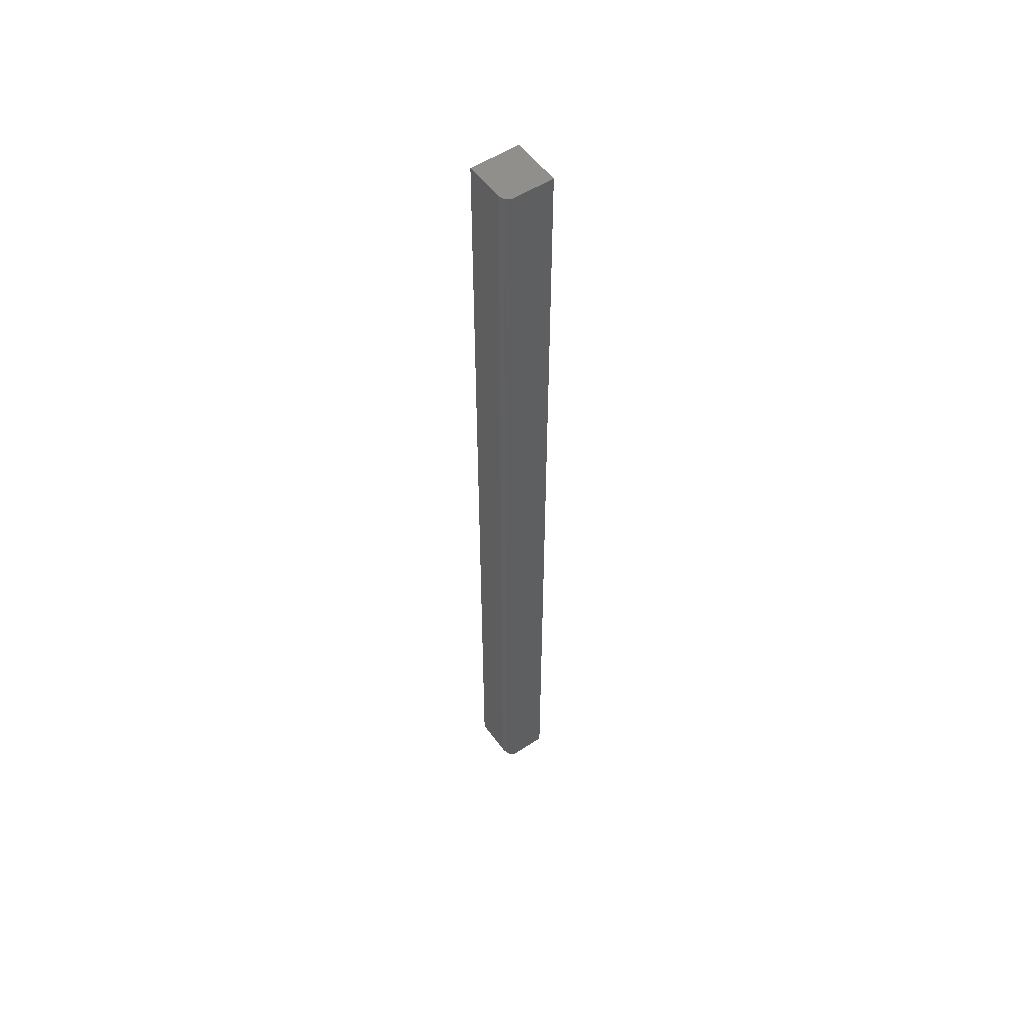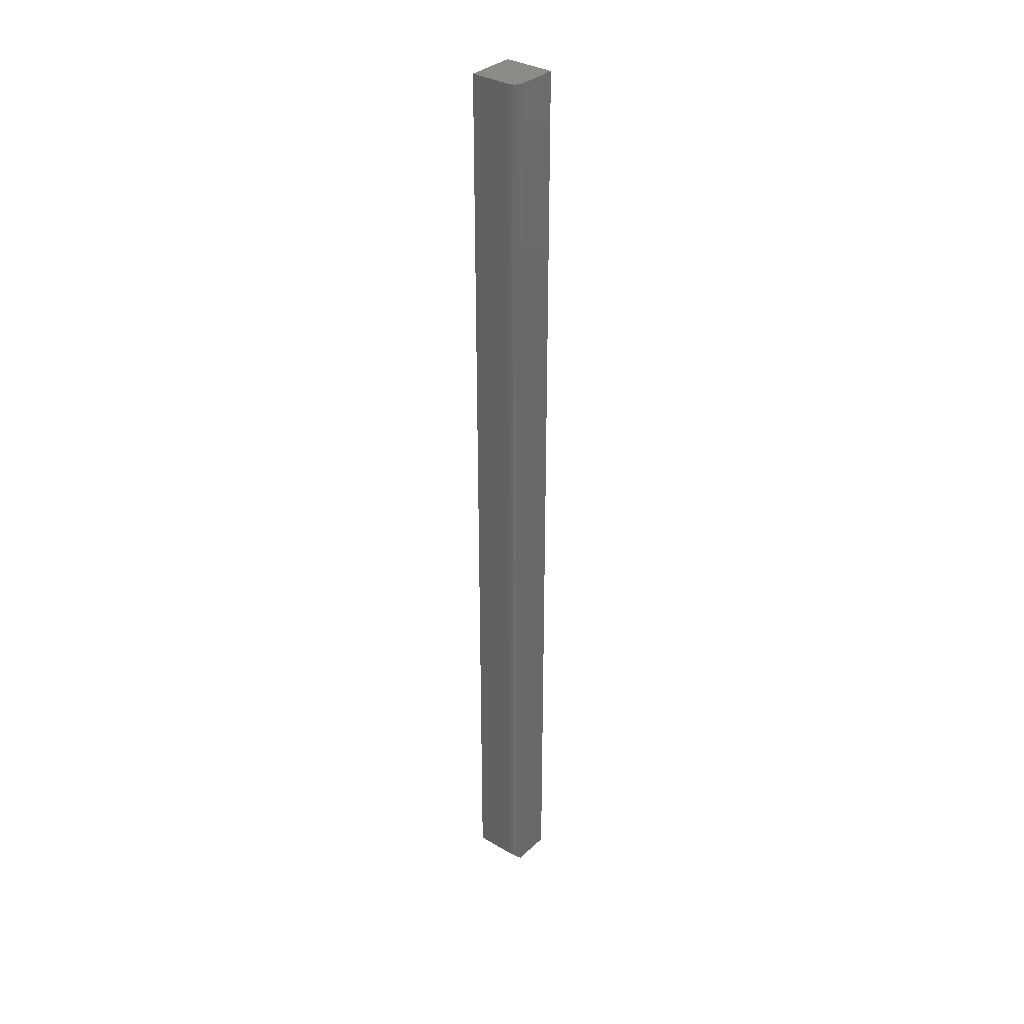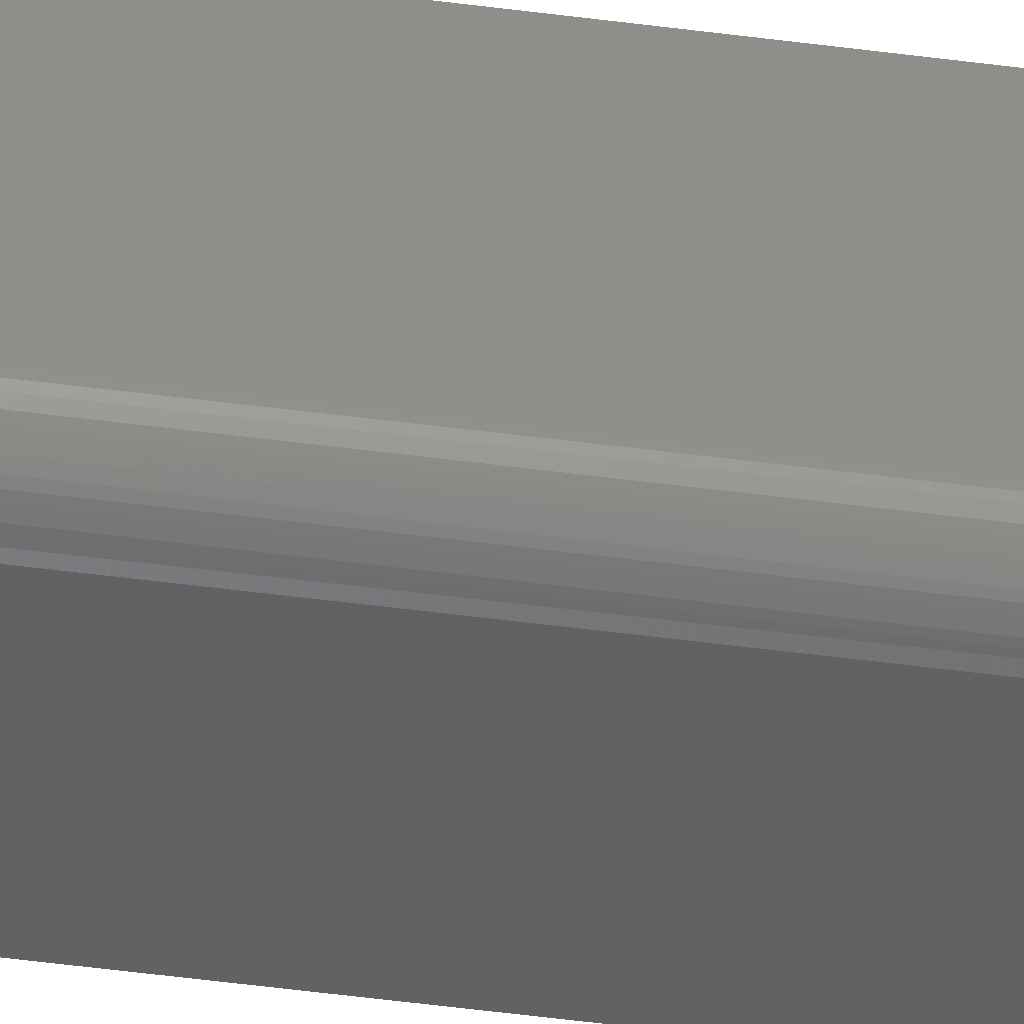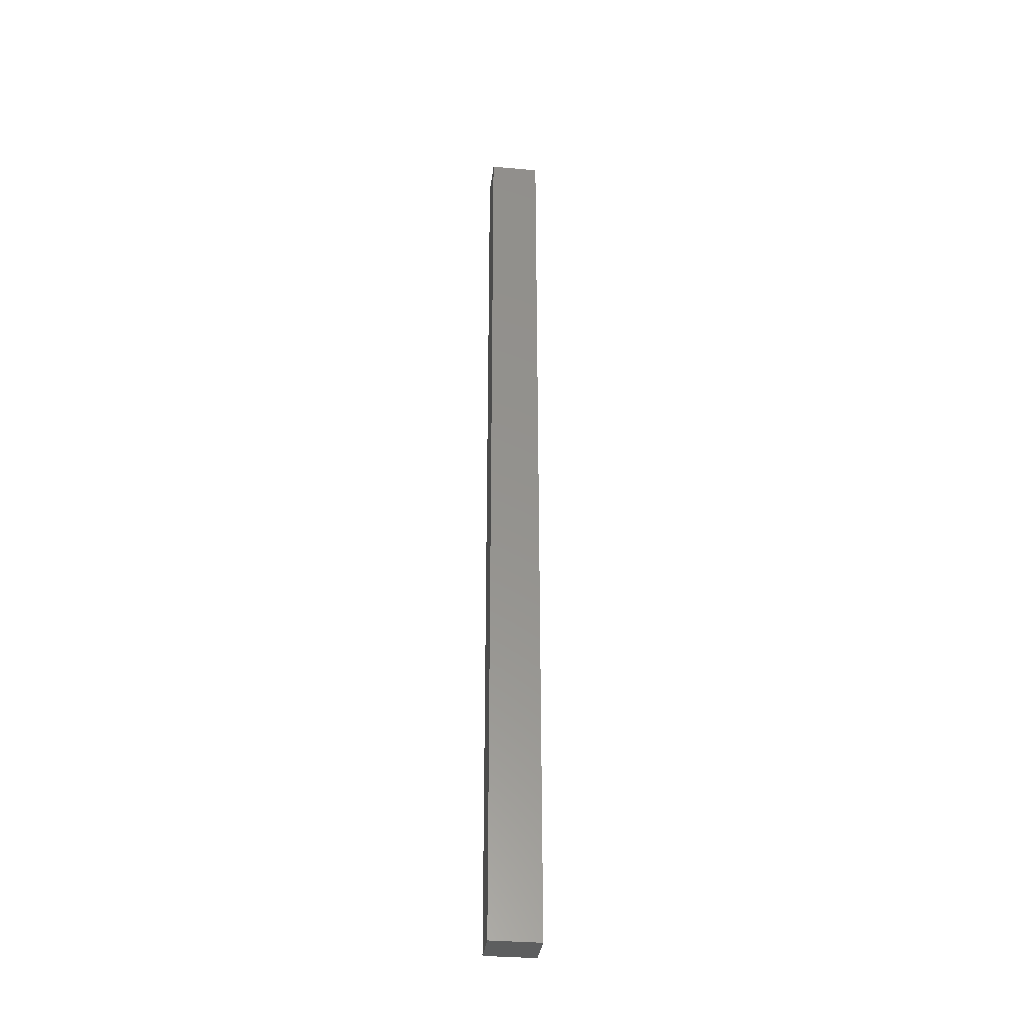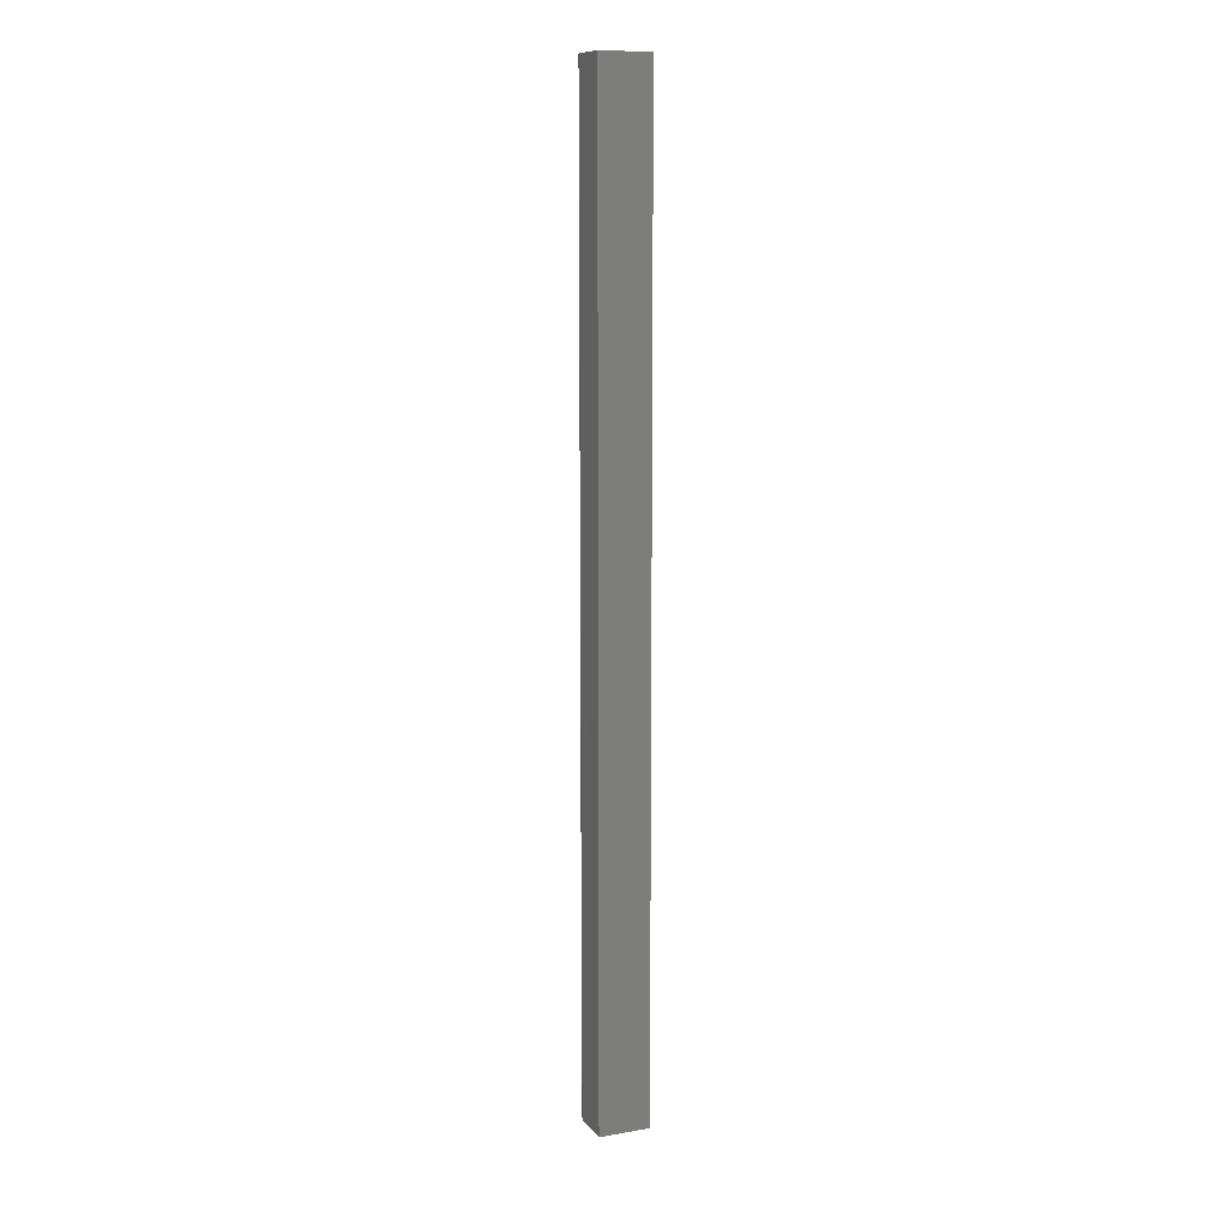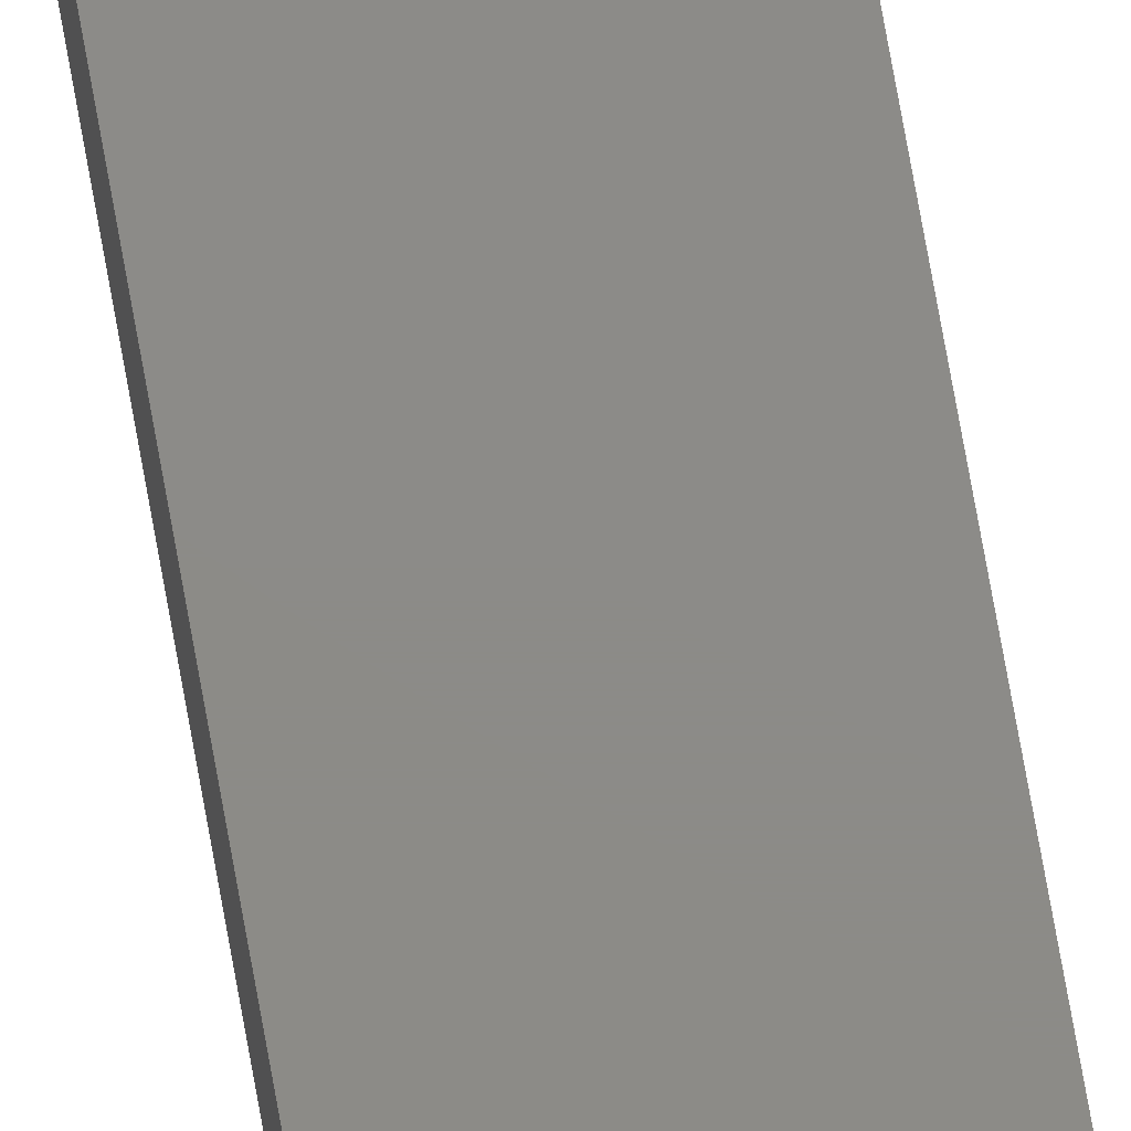
<metadata>
{"format":"stl","ext":"stl","renderer":"f3d","projection":"perspective","resolution":1024,"background":"white","views":[{"elev":53.7,"azim":-125.2,"up":"+Y"},{"elev":33.8,"azim":-141.1,"up":"+Y"},{"elev":-43.2,"azim":-99.3,"up":"+Z"},{"elev":-33.9,"azim":-6.9,"up":"+Y"},{"elev":11.1,"azim":-22.7,"up":"+Y"},{"elev":76.2,"azim":-10.2,"up":"+Z"}]}
</metadata>
<code>
# stl→obj: 24 verts, 44 faces
v 0.007812 -0.7422 0
v 0.003246 -0.7437 0.001474
v 0.005397 -0.7426 0.0003829
v 0.001605 -0.7453 0.003069
v 0 -0.75 0.007812
v 3.86e-05 -0.7492 0.007037
v 0.0003617 -0.7477 0.005463
v 0.0006594 -0.7469 0.004671
v 0.03947 -0.75 0.007812
v 0.03947 -0.7422 0
v 0.007812 0 0
v 0.03947 0 0
v 0 0 0.03906
v 0 0 0.007812
v 0 -0.75 0.03906
v 0.003472 0 0.001317
v 0.006288 0 0.0001501
v 0.004823 0 0.0005947
v 0.03947 0 0.03906
v 0.002288 0 0.002288
v 0.001317 0 0.003472
v 0.0005947 0 0.004823
v 0.0001501 0 0.006288
v 0.03947 -0.75 0.03906
f 1 2 3
f 4 5 6
f 4 6 7
f 4 7 8
f 9 5 4
f 9 4 2
f 9 2 1
f 9 1 10
f 1 11 10
f 10 11 12
f 6 13 14
f 13 6 15
f 15 6 5
f 16 12 11
f 16 11 17
f 16 17 18
f 19 12 16
f 19 16 20
f 19 20 21
f 19 21 22
f 19 22 23
f 19 23 14
f 19 14 13
f 5 9 15
f 15 9 24
f 11 3 17
f 11 1 3
f 3 18 17
f 18 3 2
f 18 2 16
f 20 16 2
f 2 4 20
f 20 4 21
f 21 4 8
f 21 8 22
f 8 7 6
f 22 8 6
f 22 6 23
f 14 23 6
f 12 19 10
f 10 19 24
f 10 24 9
f 15 24 13
f 13 24 19

</code>
